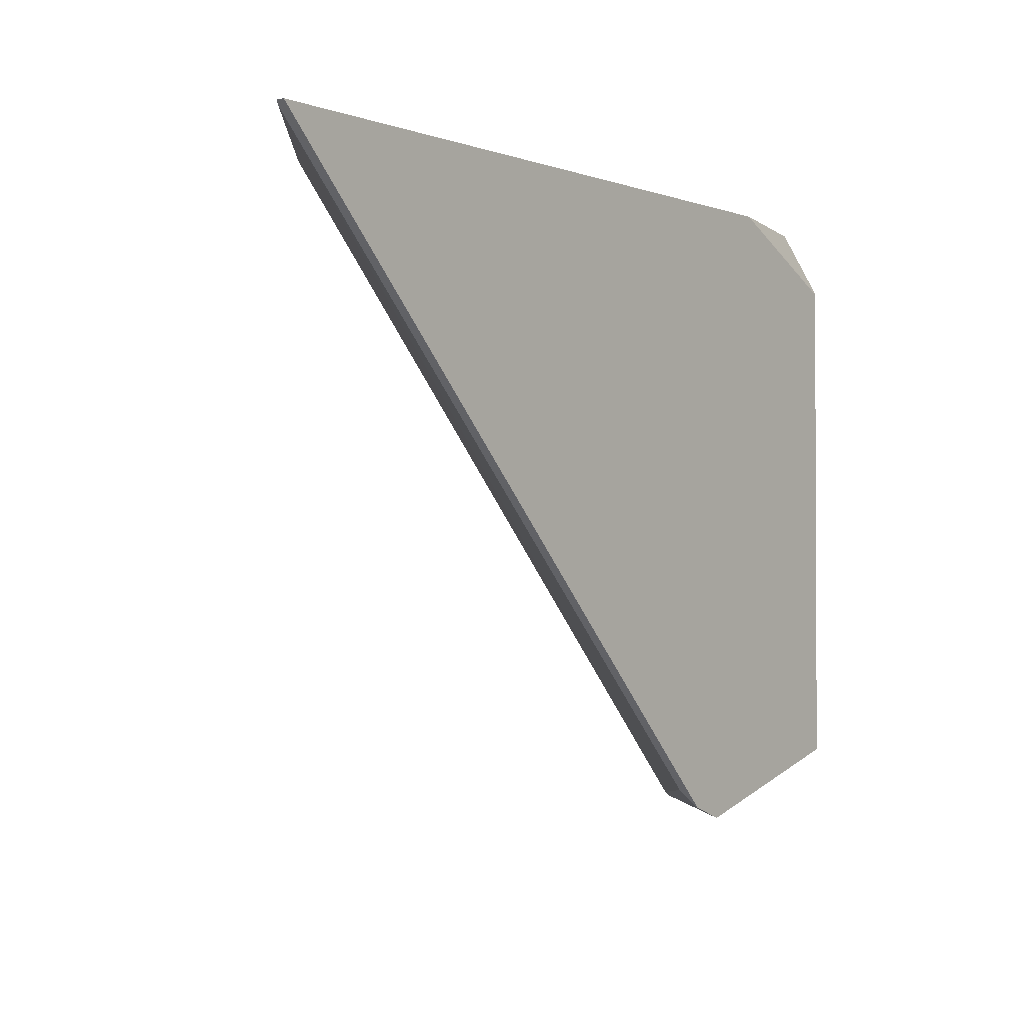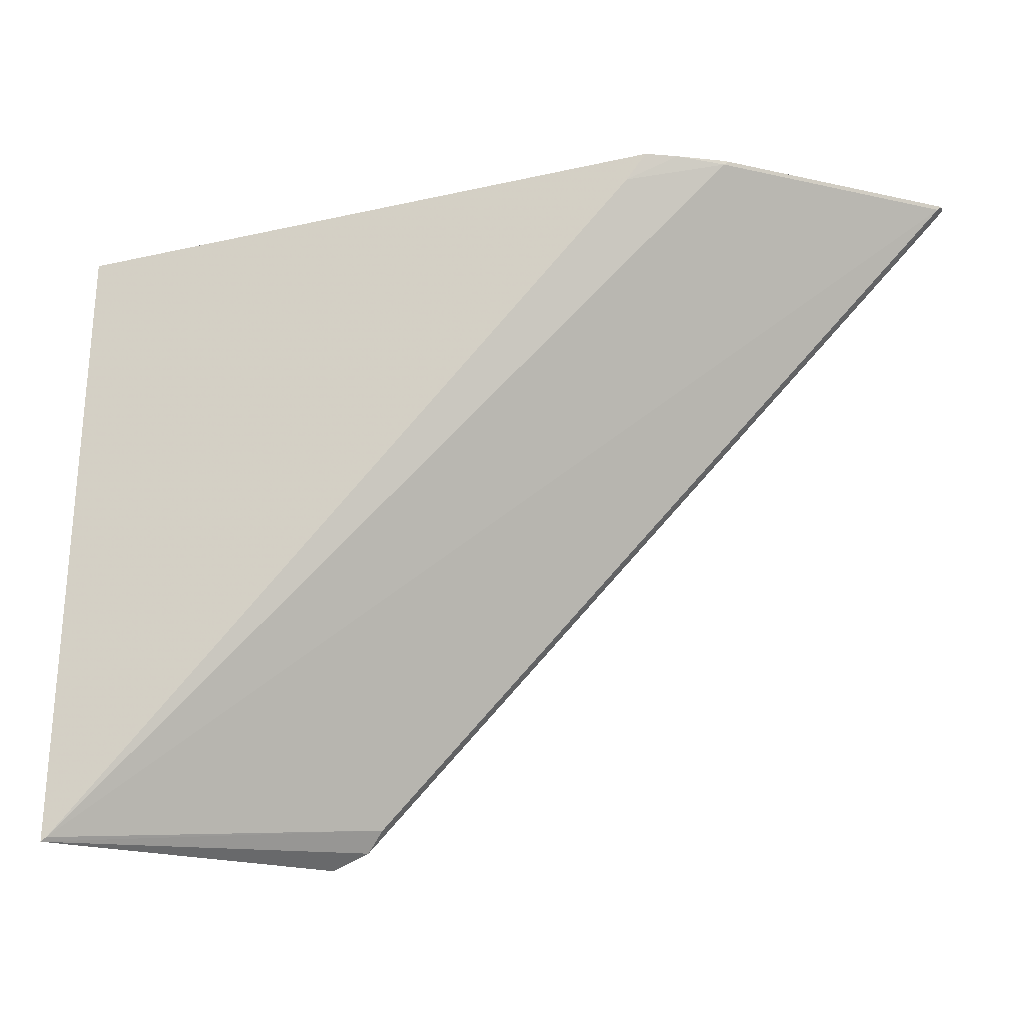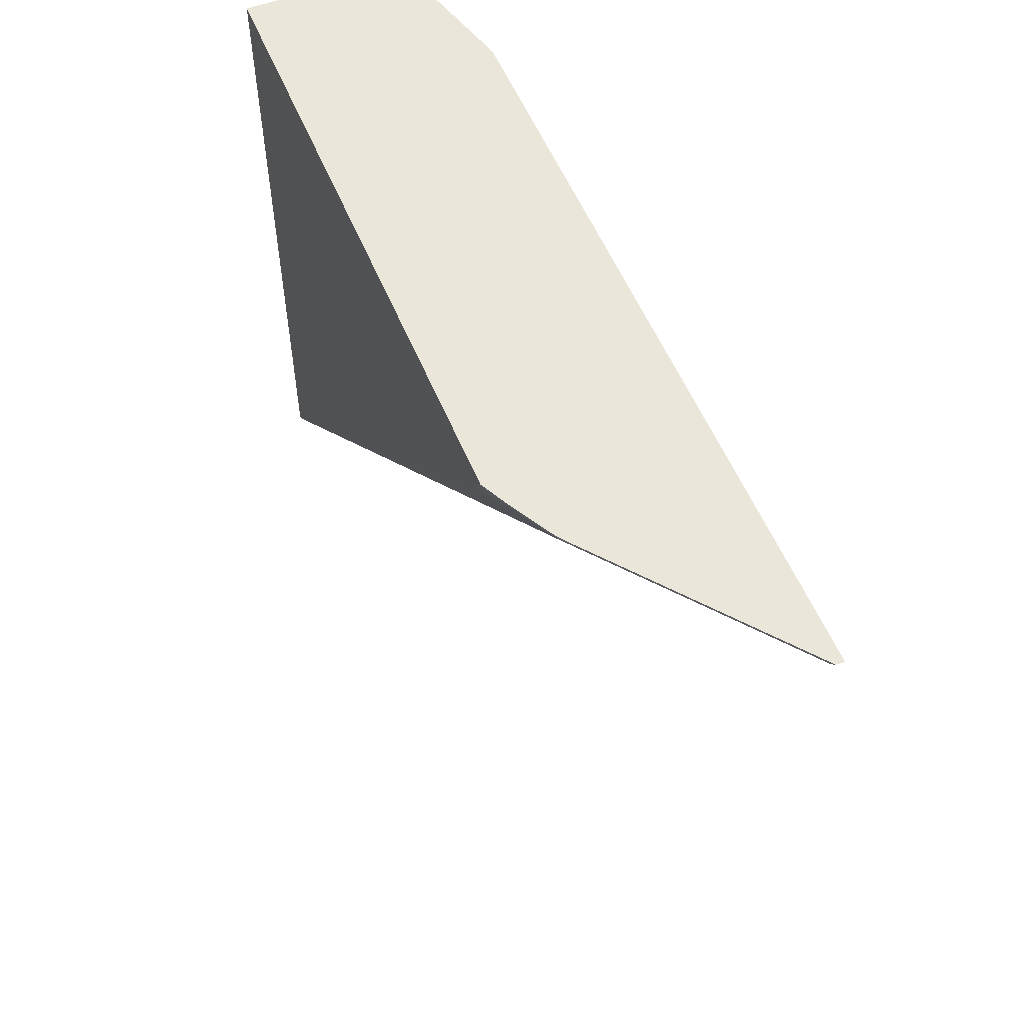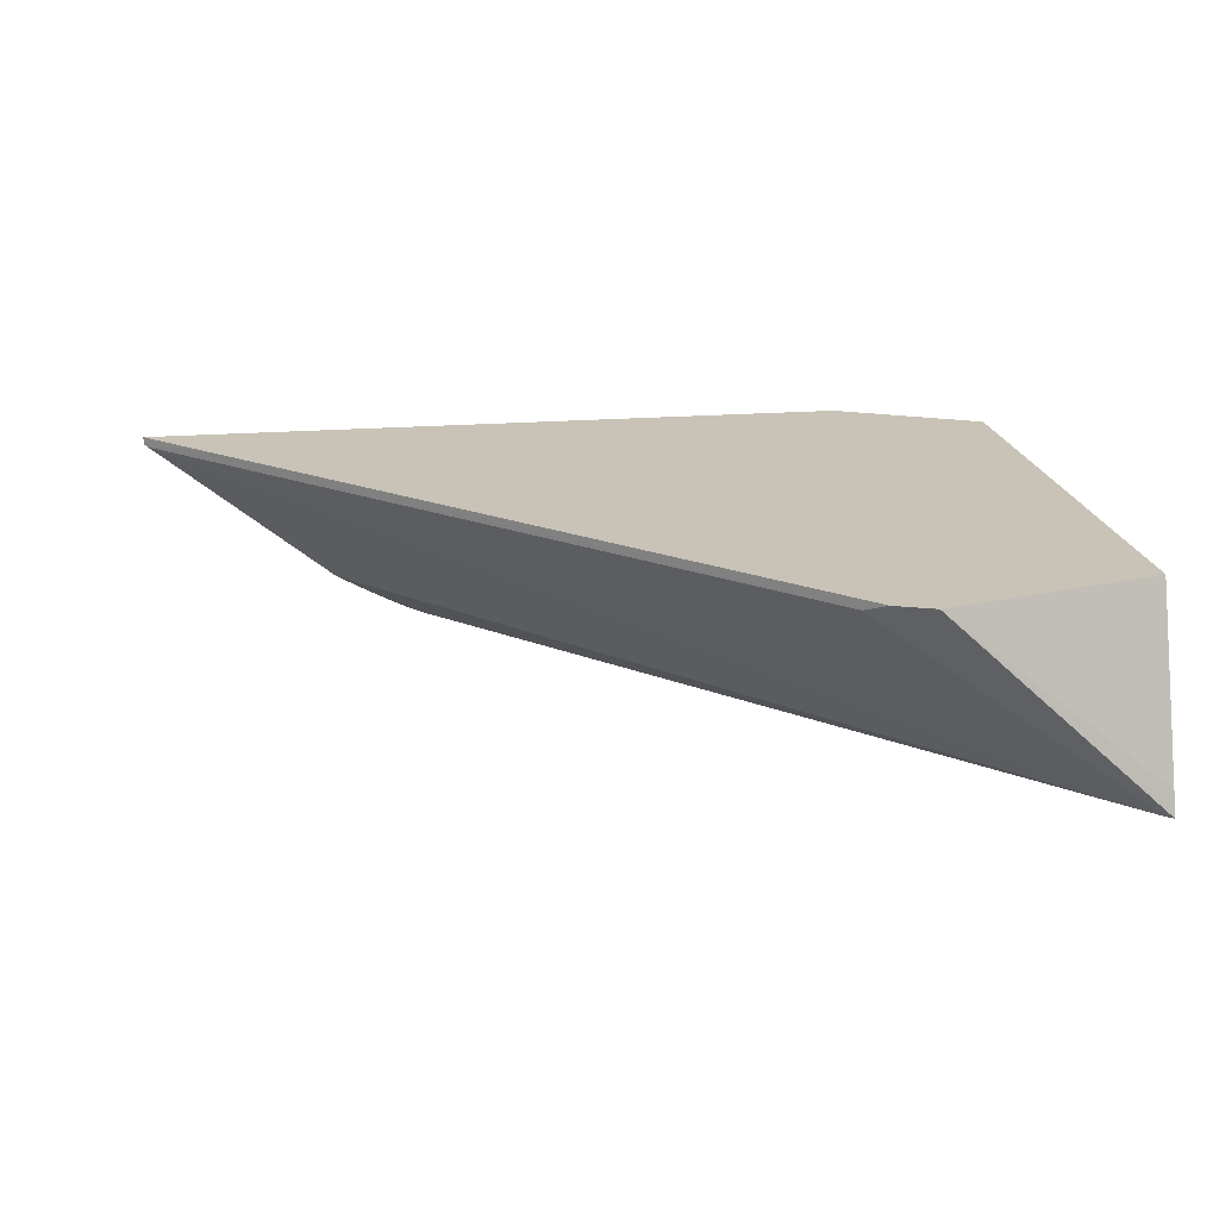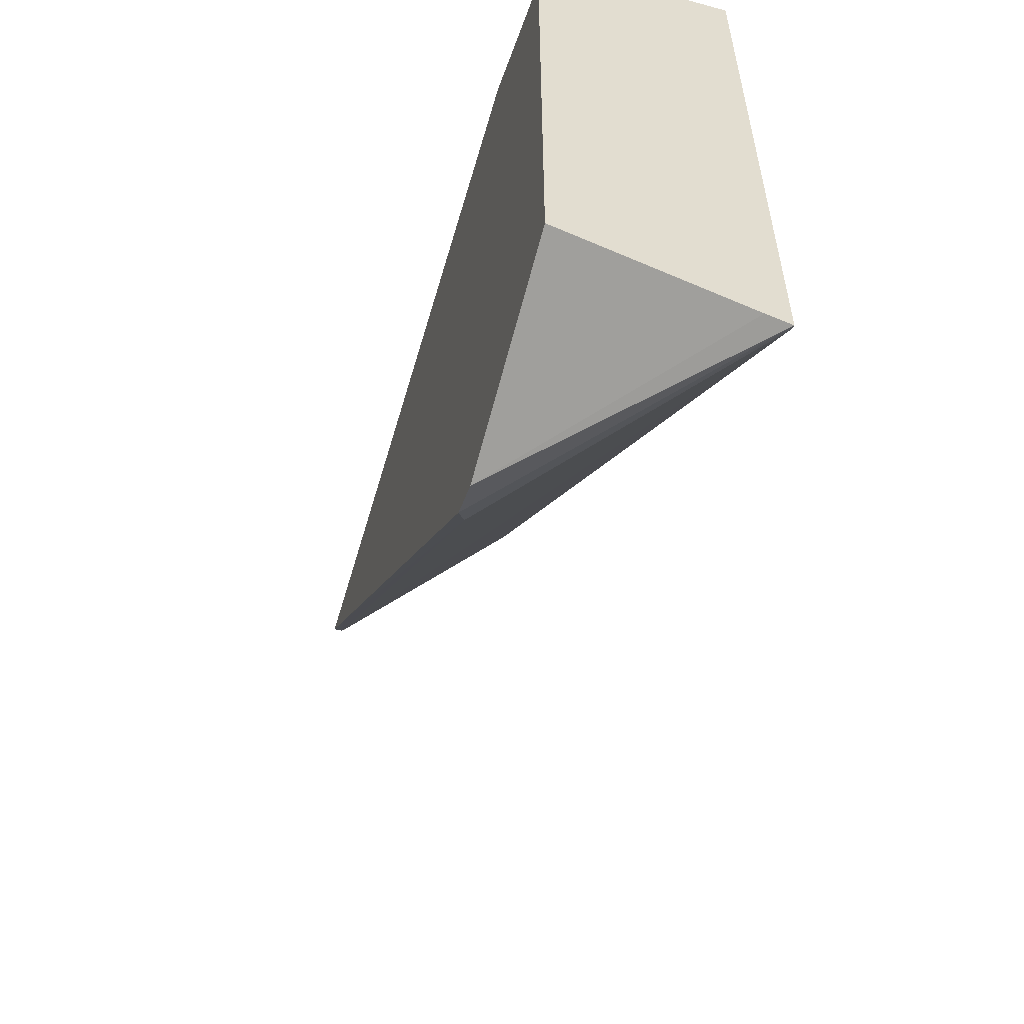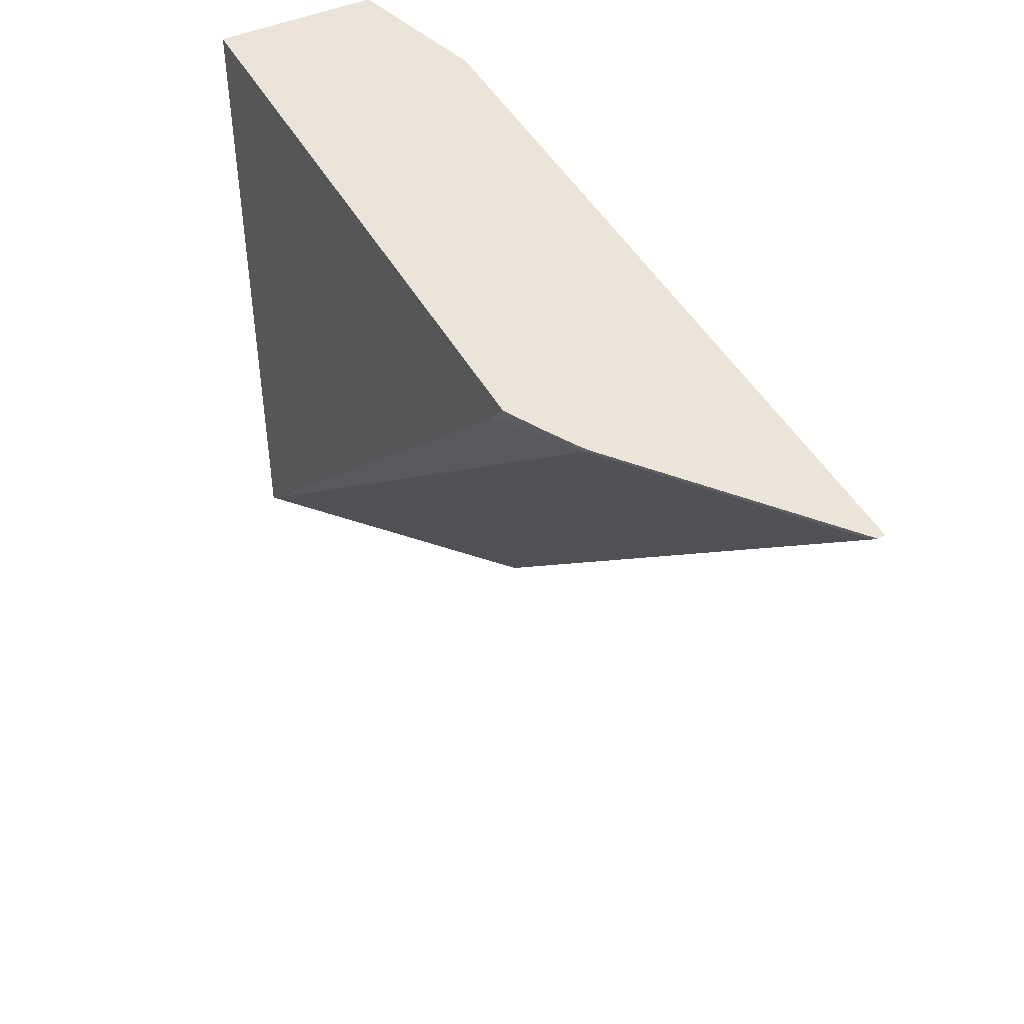
<metadata>
{"format":"obj","ext":"obj","renderer":"f3d","projection":"perspective","resolution":1024,"background":"white","views":[{"elev":-1.5,"azim":126.9,"up":"+Z"},{"elev":-26.5,"azim":19.4,"up":"+Z"},{"elev":54.8,"azim":67.9,"up":"+Z"},{"elev":19.5,"azim":171.4,"up":"+Y"},{"elev":-55.6,"azim":-106.0,"up":"+Z"},{"elev":45.3,"azim":62.8,"up":"+Z"}]}
</metadata>
<code>
v 0.1342 -0.02186 -0.05107
v 0.1342 -0.1121 -0.05107
v 0.6307 0.0001501 -0.05103
v 0.6307 -0.00421 -0.05103
v 0.5966 0.0001391 -0.08535
v 0.6285 -0.005326 -0.05326
v 0.522 -0.09055 -0.05329
v 0.5242 -0.08942 -0.05107
v 0.5197 -0.09222 -0.05107
v 0.4984 -0.104 -0.05107
v 0.4821 -0.1121 -0.05107
v 0.1342 -0.1121 -0.4166
v 0.1342 0.0001391 -0.3804
v 0.1342 -0.09874 -0.4127
v 0.2559 0.0001391 -0.4129
v 0.1342 0.0001391 -0.0905
v 0.2167 0.0001391 -0.05107
v 0.1342 -0.0003554 -0.08896
v 0.2771 0.0001391 -0.4049
v 0.2877 -0.005334 -0.3941
v 0.1375 -0.1121 -0.4144
v 0.4706 -0.1121 -0.06585
f 19 20 12
f 18 16 1
f 18 17 16
f 18 1 17
f 16 13 1
f 19 15 3
f 19 12 15
f 5 20 19
f 10 11 22
f 21 20 6
f 21 12 20
f 21 22 12
f 21 7 22
f 21 6 7
f 22 11 12
f 5 19 3
f 17 1 3
f 5 6 20
f 17 3 16
f 10 22 7
f 13 3 15
f 2 3 1
f 4 3 2
f 4 5 3
f 16 3 13
f 4 7 6
f 4 8 7
f 9 8 4
f 9 7 8
f 9 10 7
f 4 6 5
f 4 11 10
f 4 2 11
f 2 12 11
f 2 1 12
f 13 12 1
f 14 12 13
f 14 15 12
f 14 13 15
f 9 4 10

</code>
